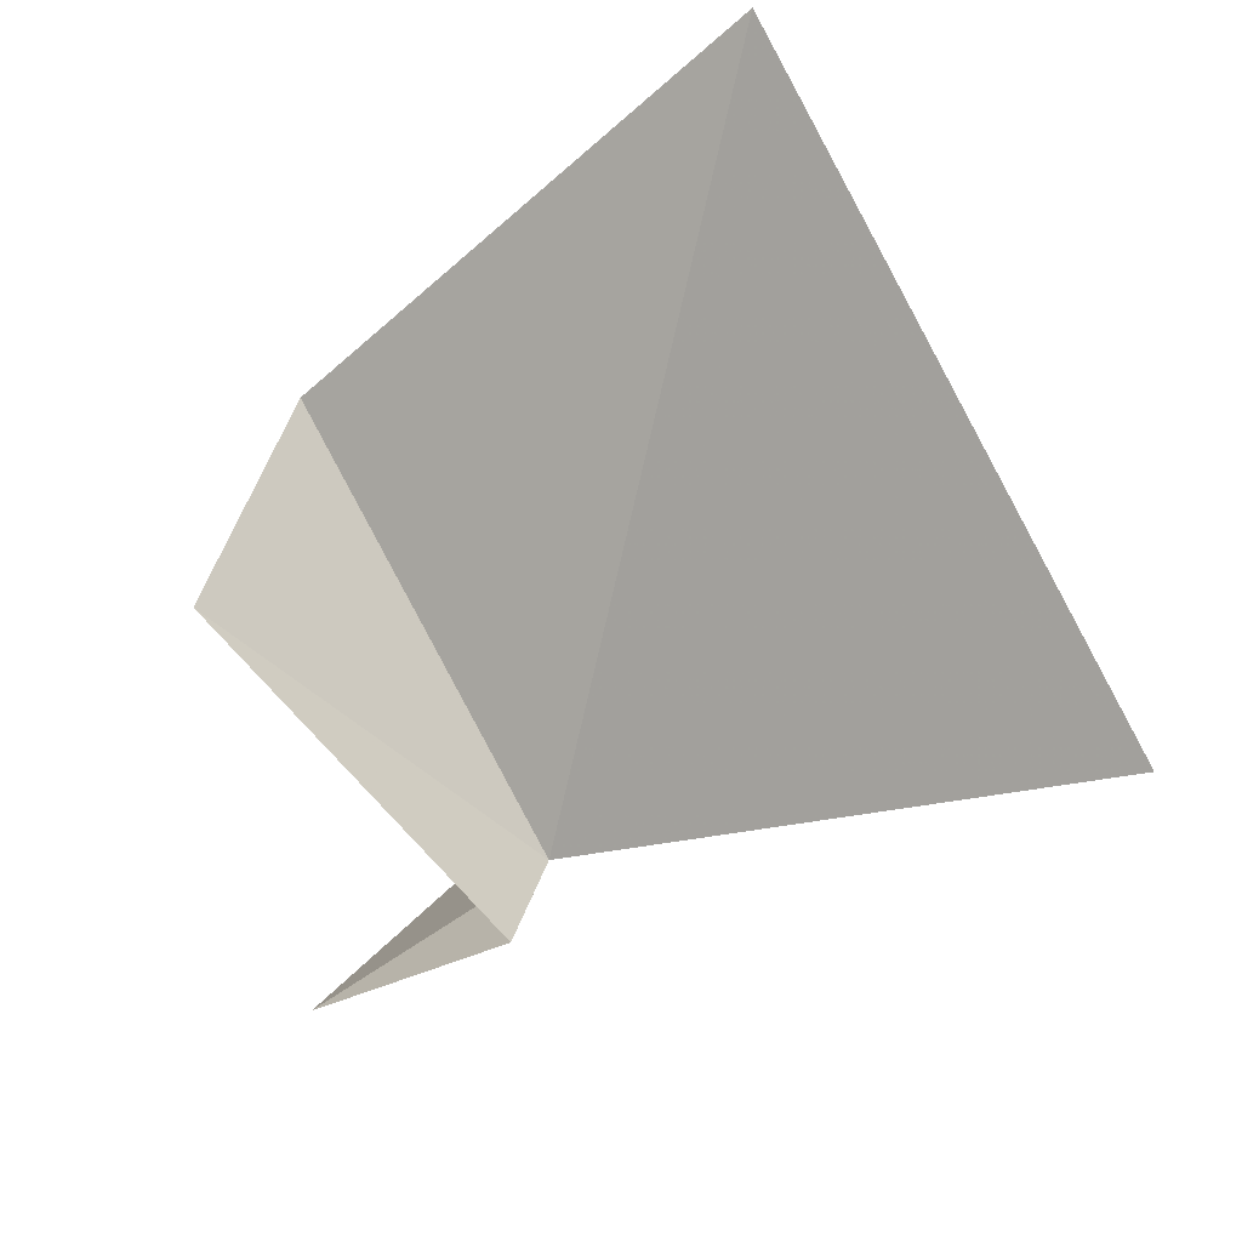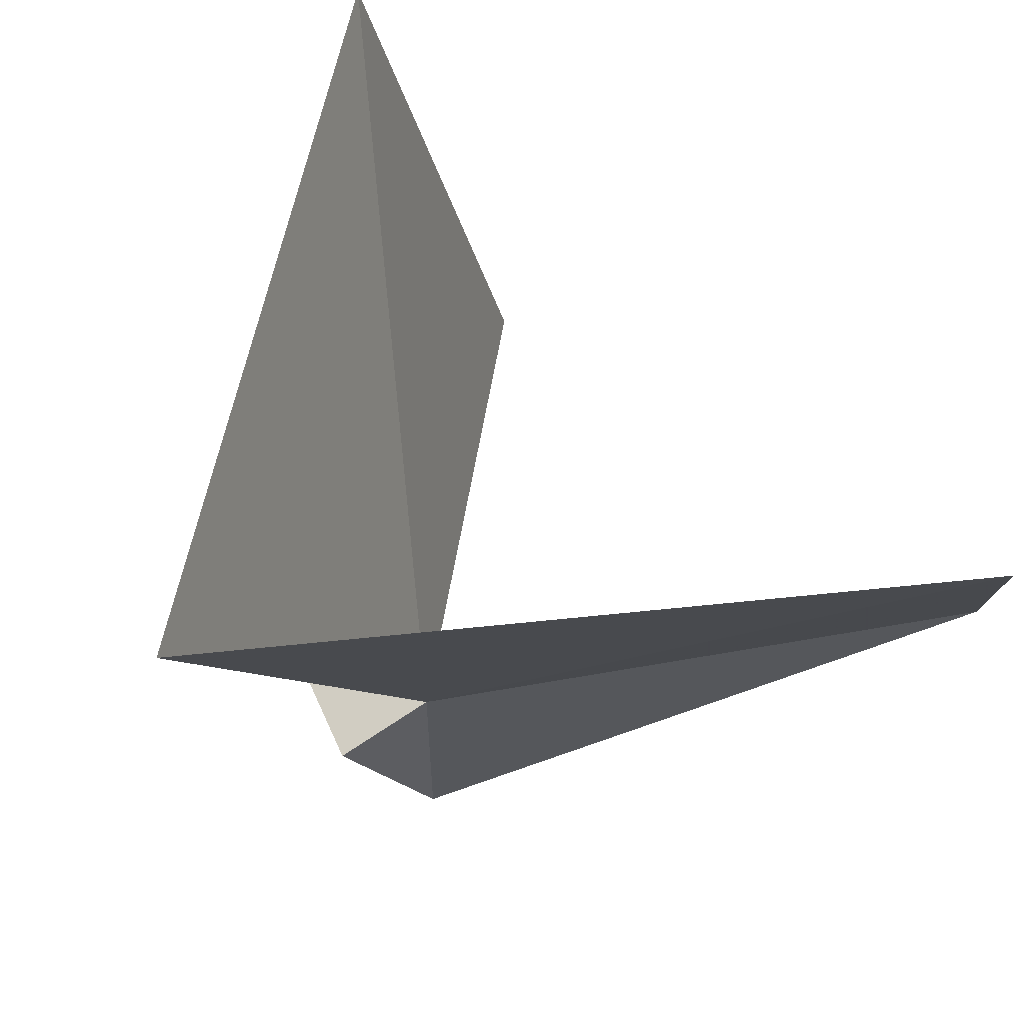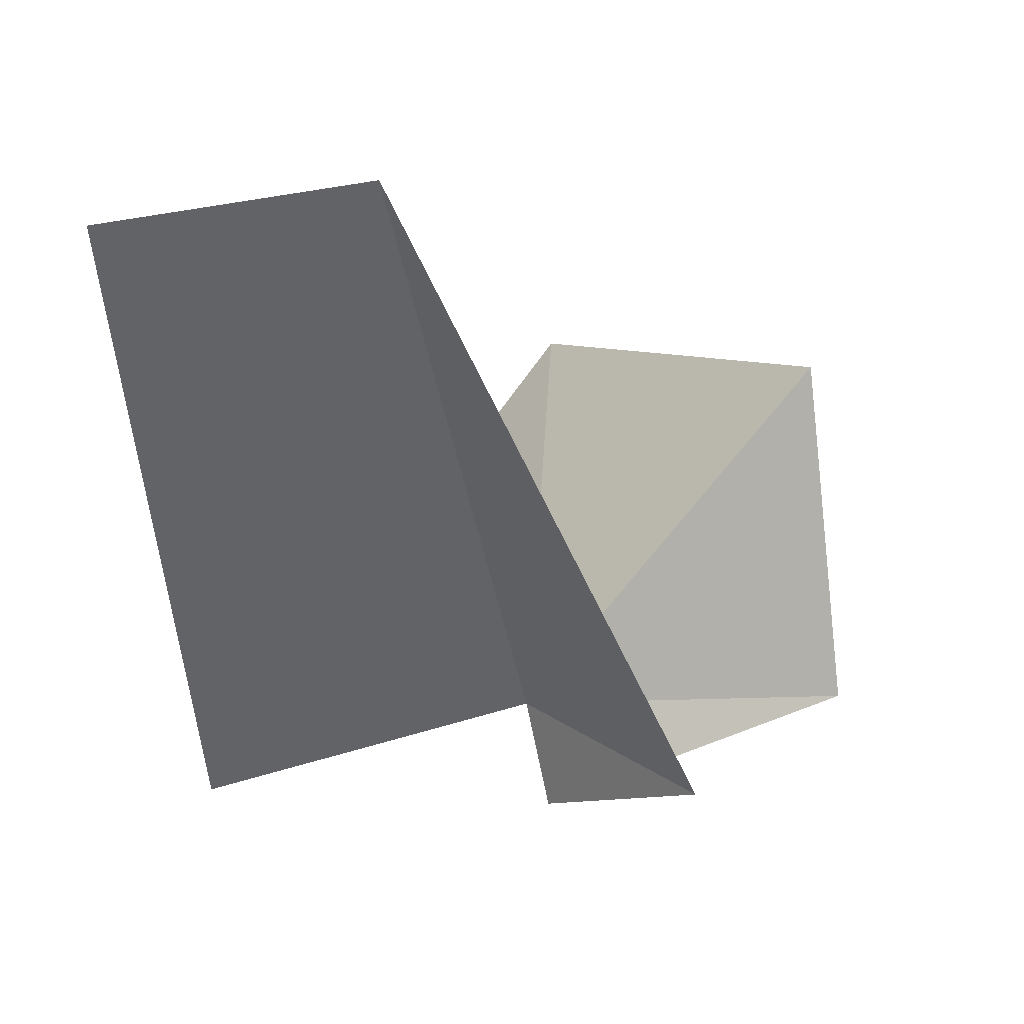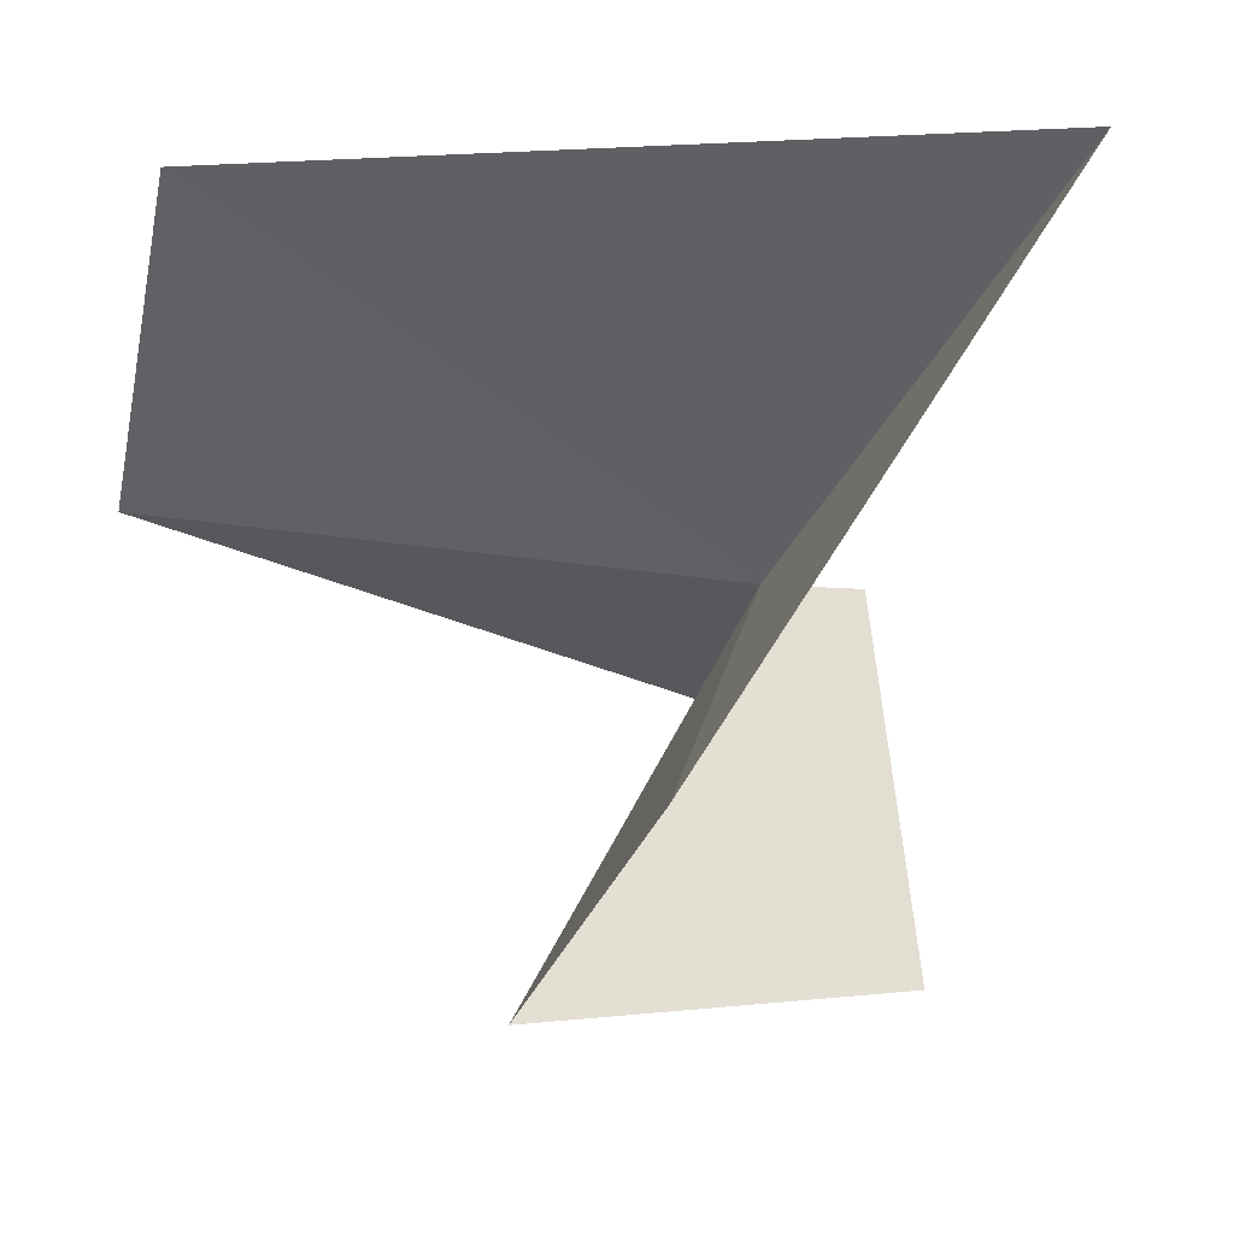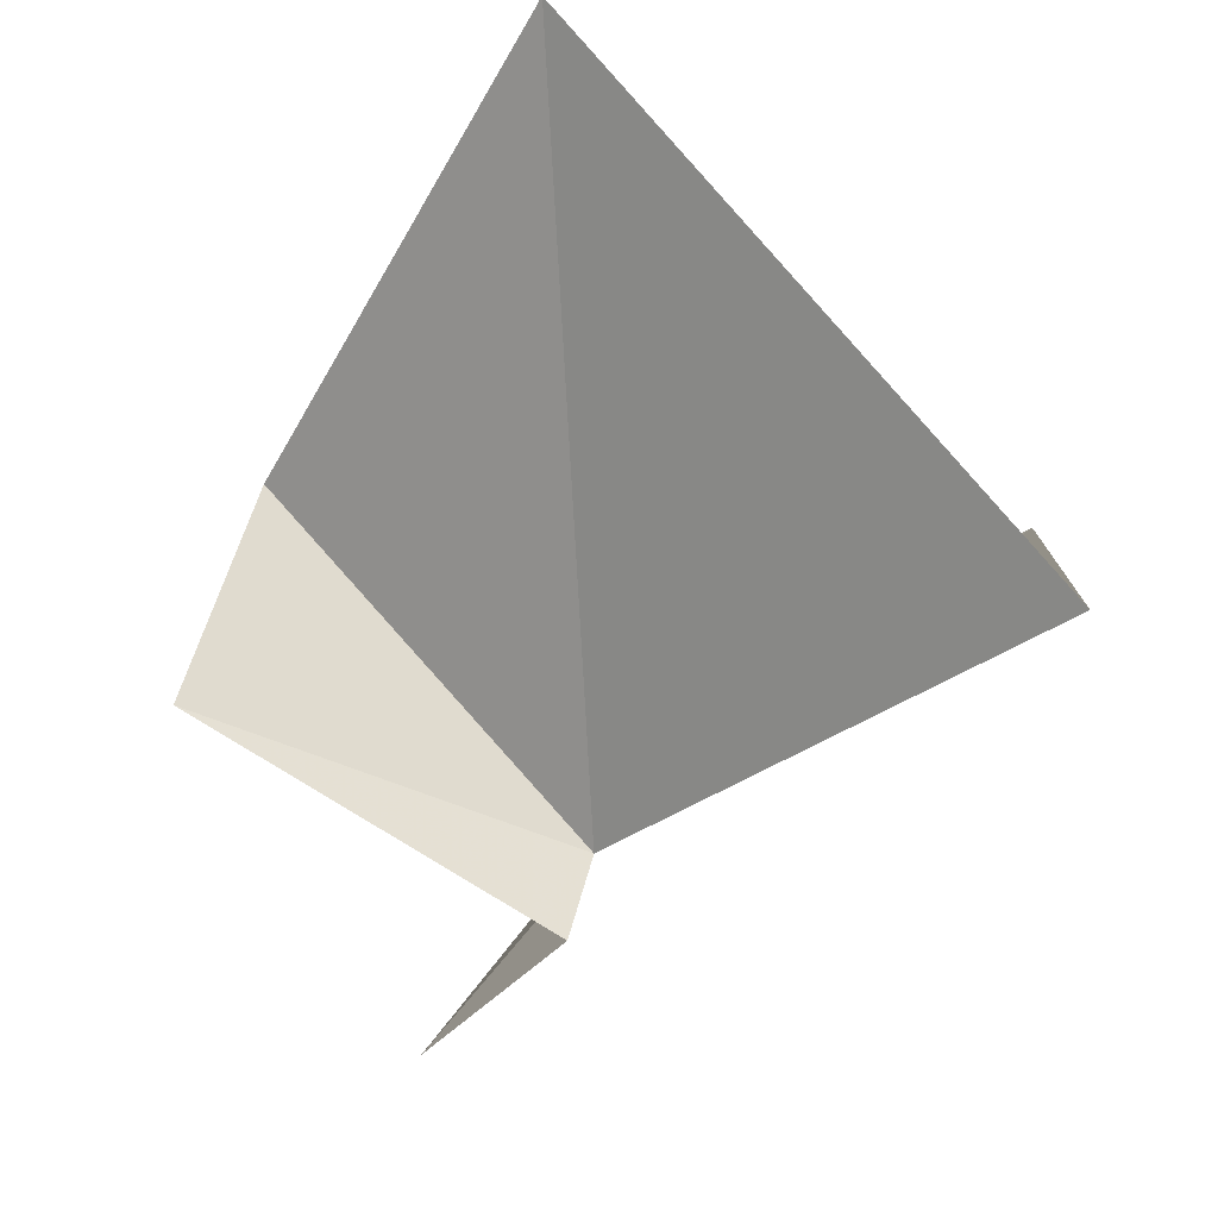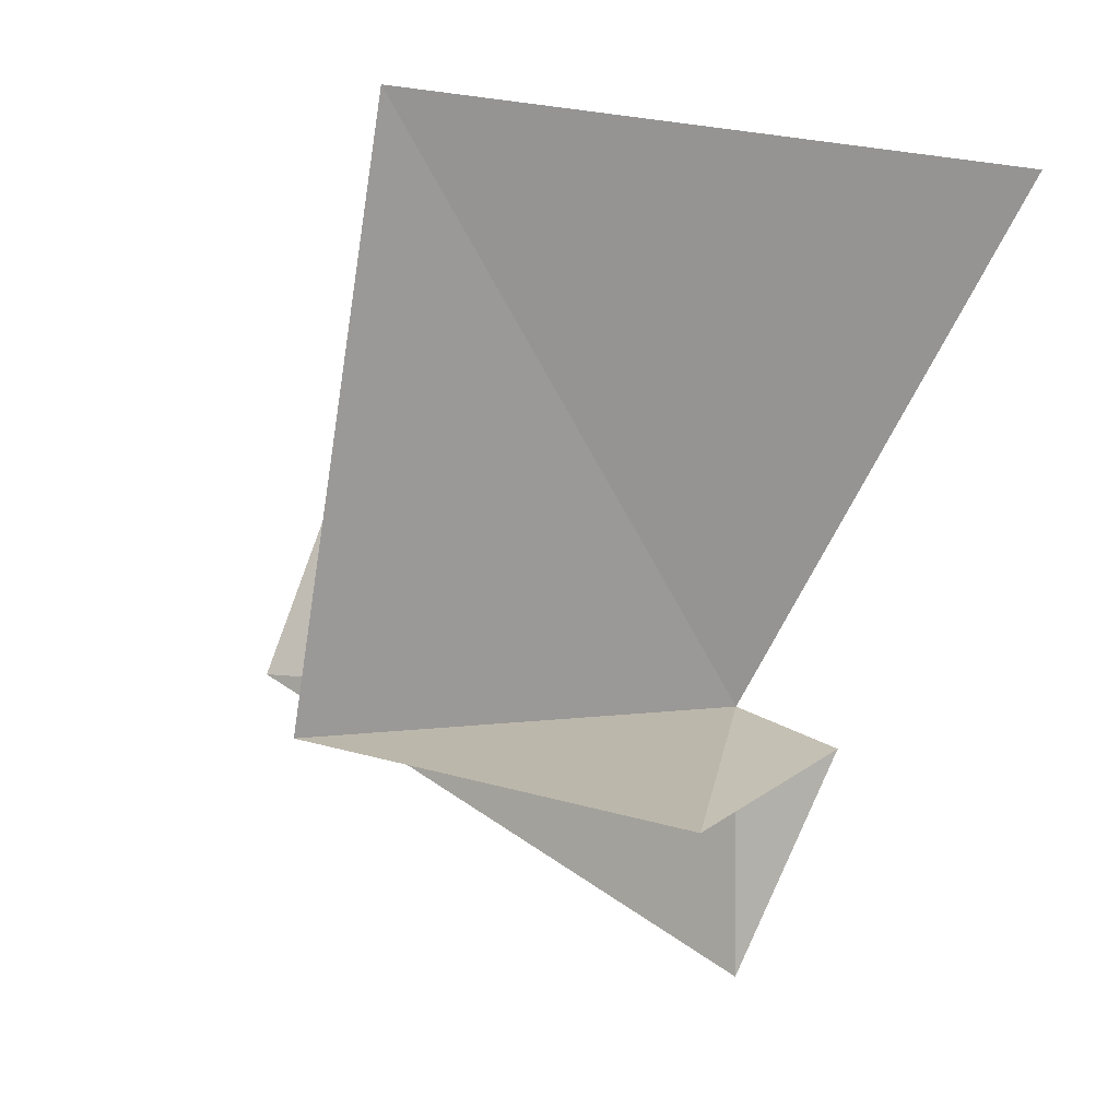
<metadata>
{"format":"obj","ext":"obj","renderer":"f3d","projection":"perspective","resolution":1024,"background":"white","views":[{"elev":-64.6,"azim":-54.1,"up":"+Y"},{"elev":60.9,"azim":63.0,"up":"+Z"},{"elev":20.3,"azim":142.3,"up":"+Y"},{"elev":60.7,"azim":-99.3,"up":"+Z"},{"elev":-65.8,"azim":-37.1,"up":"+Y"},{"elev":2.8,"azim":-71.2,"up":"+Z"}]}
</metadata>
<code>
v -4.394 6.461 2.642
v -8.314 9.377 2.642
v -9.113 8.209 8.168
v -3.587 3.673 7.799
v -1.529 11.28 6.224
v -2.66 12.23 2.642
v -8.314 5.694 1.985
v -4.394 5.453 2.268
v -4.394 6.461 0.004561
f 1 3 2
f 1 4 3
f 1 5 4
f 1 6 5
f 1 2 7
f 1 7 8
f 1 8 9
f 1 9 6

</code>
